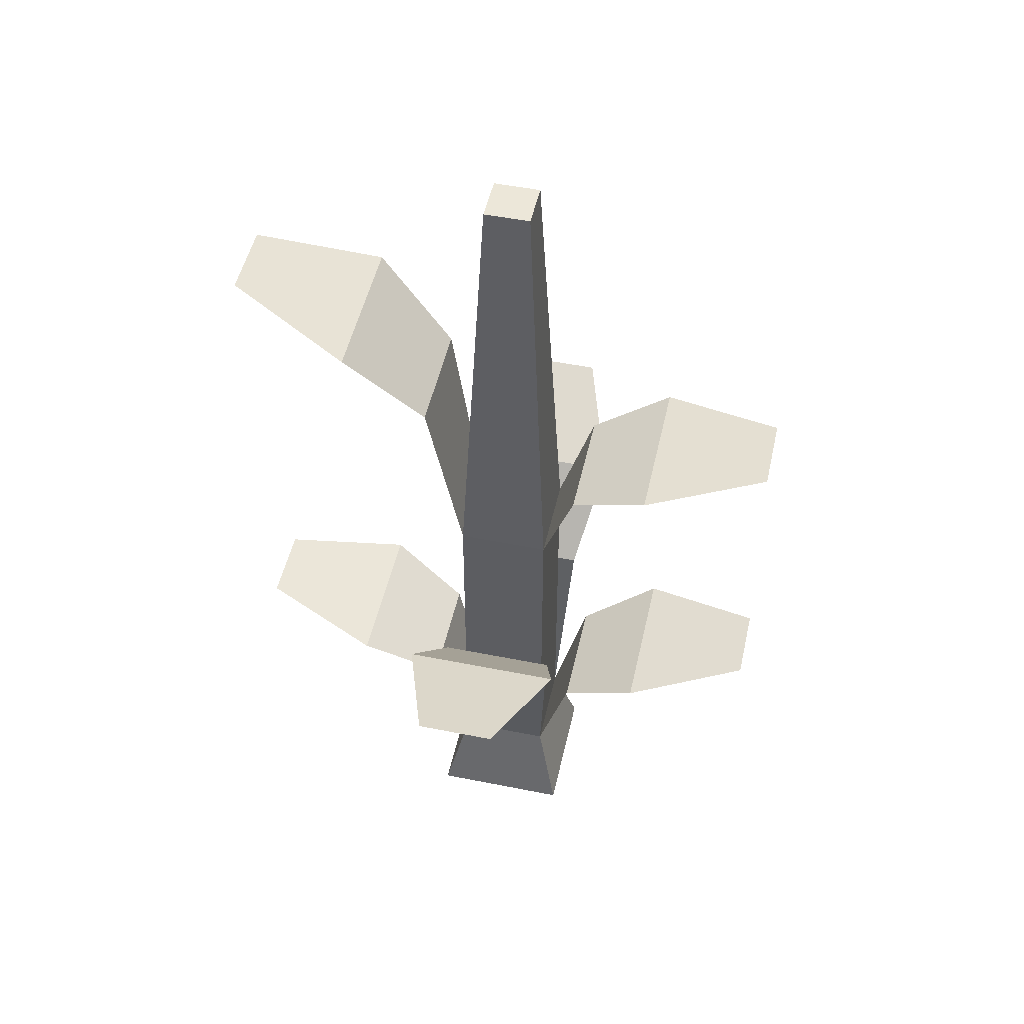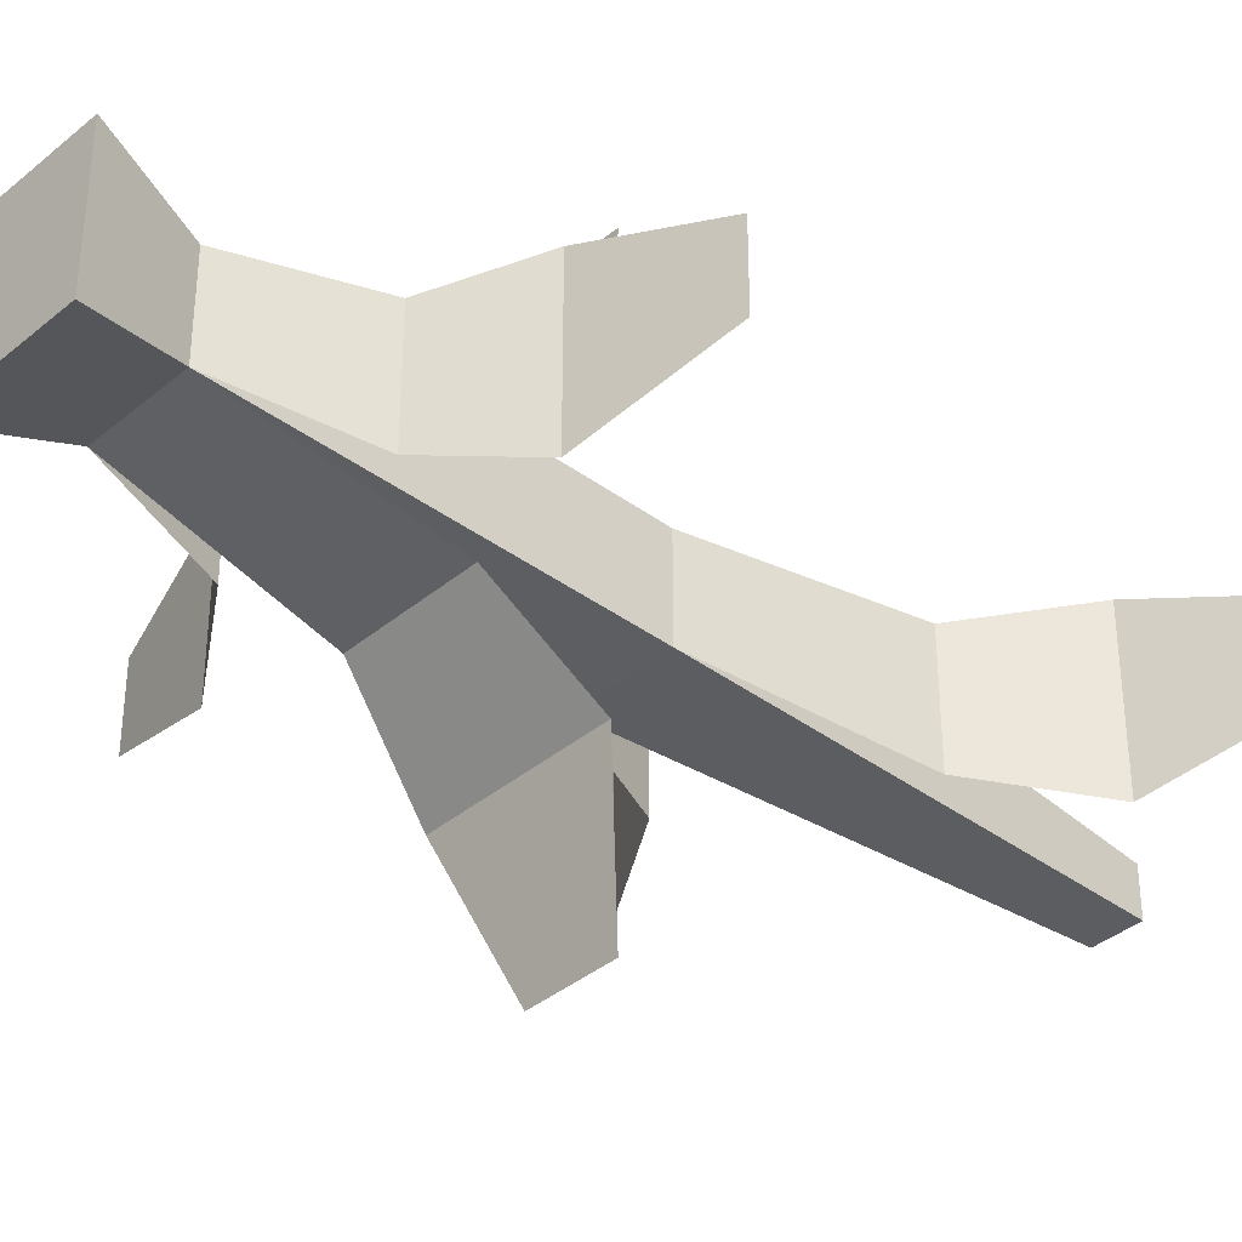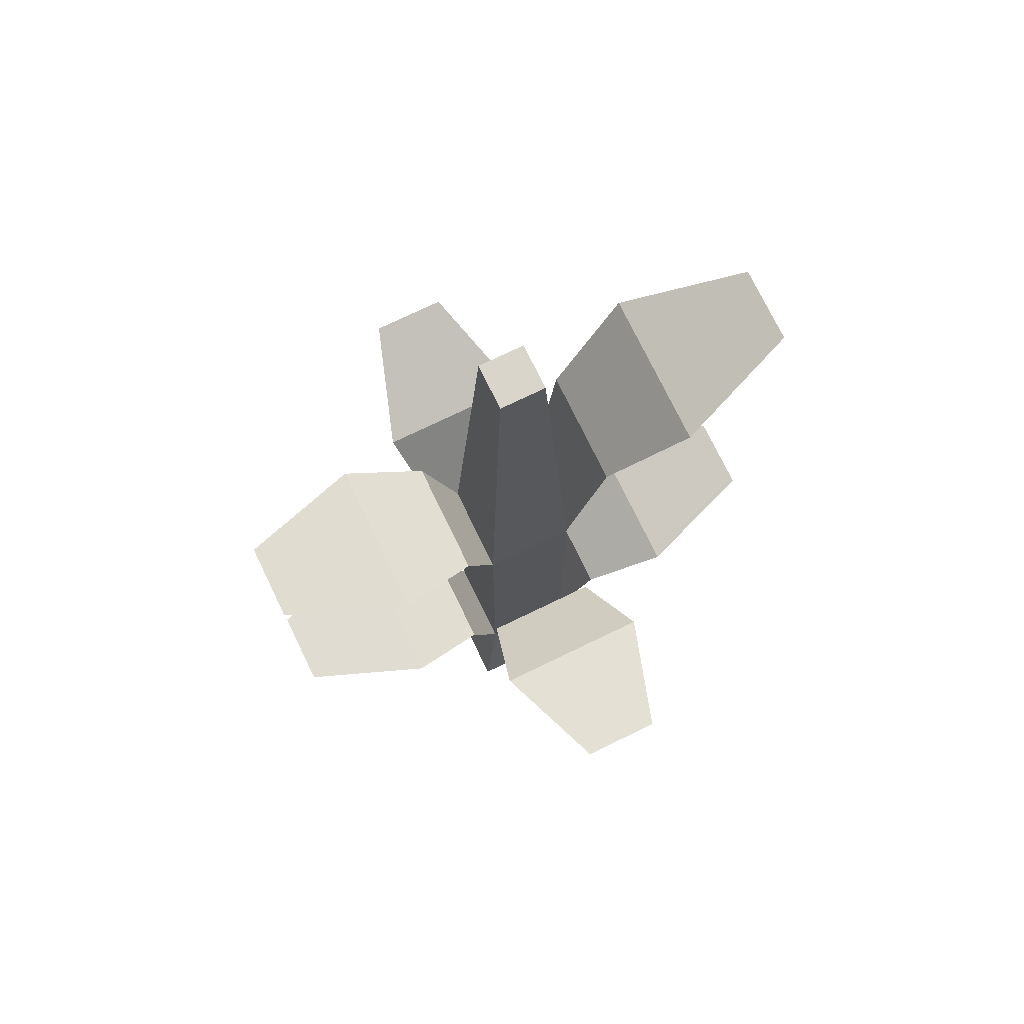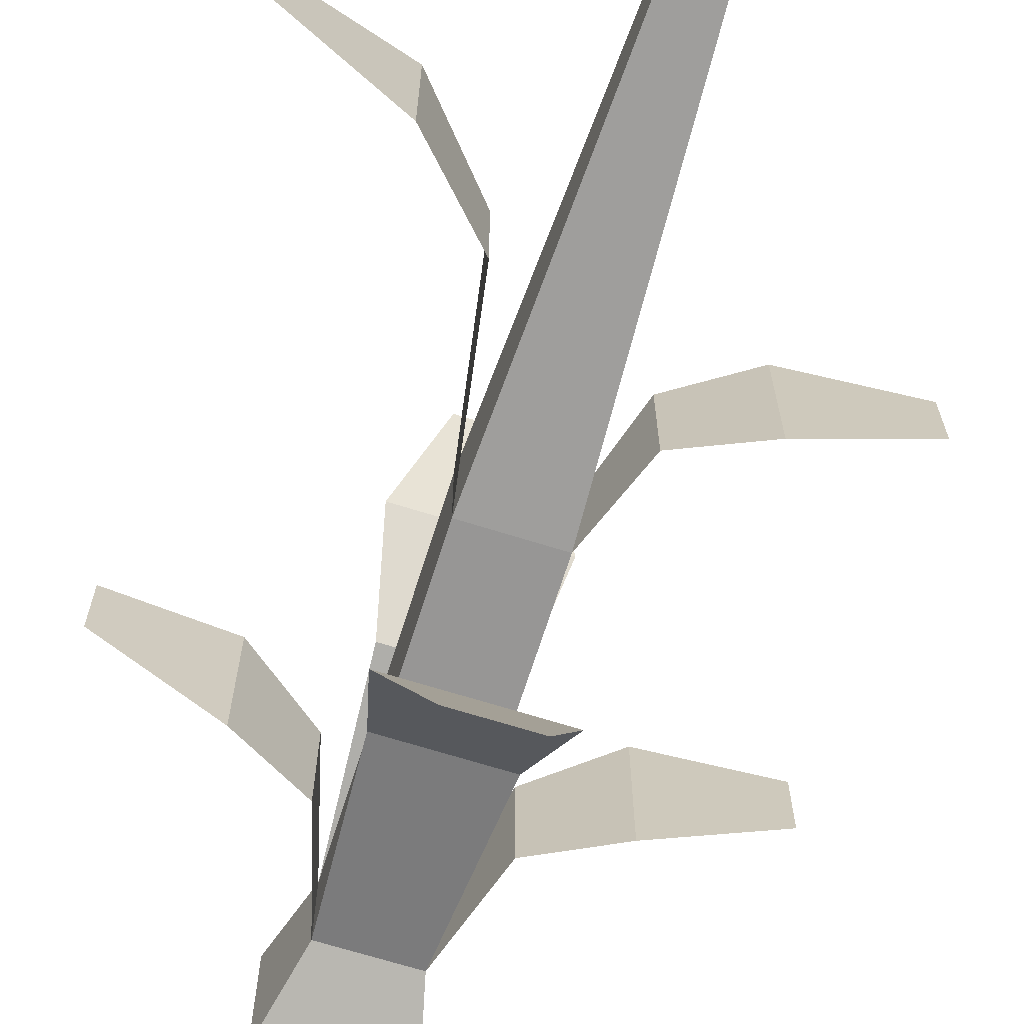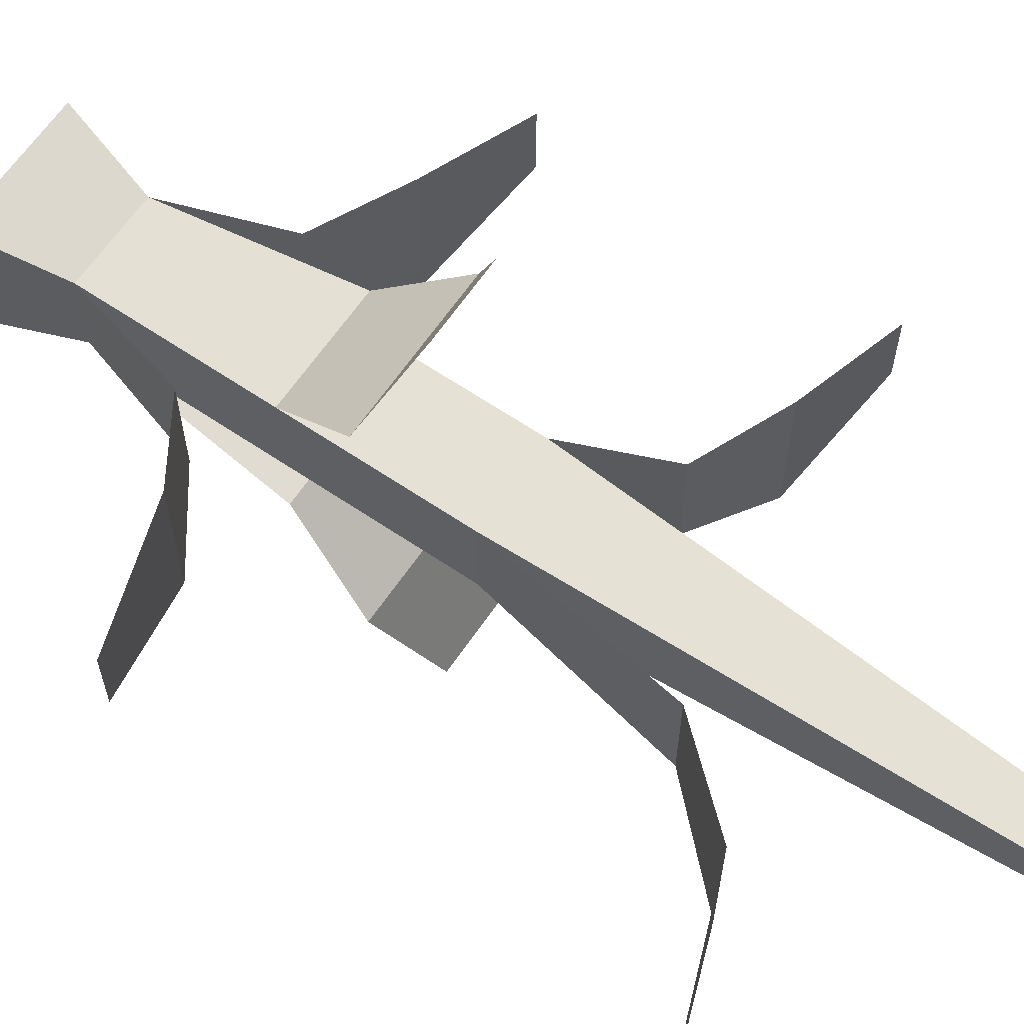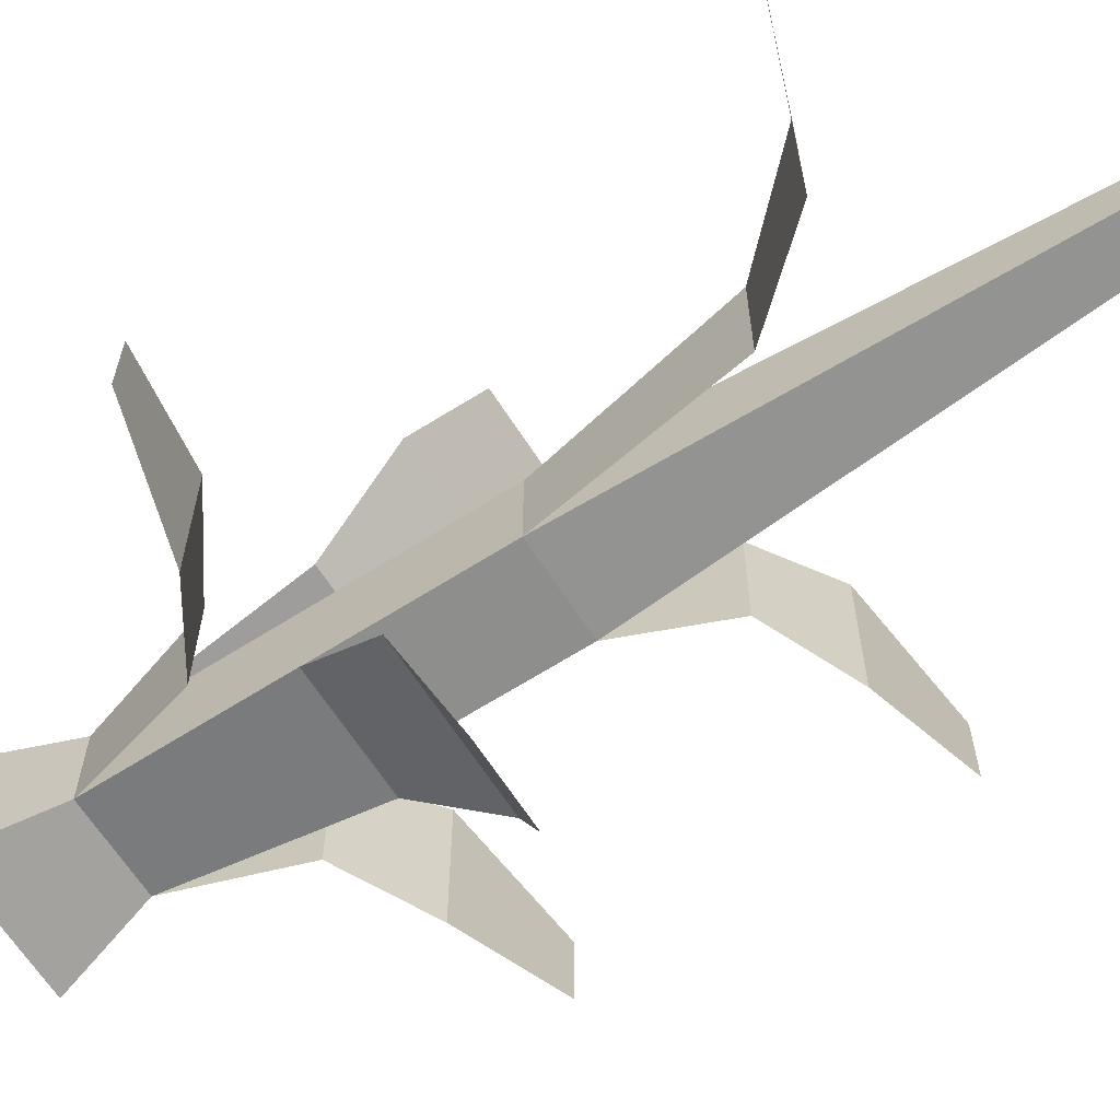
<metadata>
{"format":"obj","ext":"obj","renderer":"f3d","projection":"perspective","resolution":1024,"background":"white","views":[{"elev":49.7,"azim":-167.5,"up":"+Y"},{"elev":-37.8,"azim":46.7,"up":"+Z"},{"elev":74.4,"azim":-25.8,"up":"+Y"},{"elev":-68.0,"azim":162.5,"up":"+Z"},{"elev":64.1,"azim":124.3,"up":"+Z"},{"elev":-64.9,"azim":122.7,"up":"+Z"}]}
</metadata>
<code>
o crops_cornStageA
v -0.0375 -0 0.0375
v -0.025 0.05 -0.025
v -0.0375 0 -0.0375
v -0.025 0.05 0.025
v -0.0125 0.5 -0.0125
v 0.0125 0.5 0.0125
v 0.0125 0.5 -0.0125
v -0.0125 0.5 0.0125
v 0.0375 0 -0.0375
v 0.0375 -0 0.0375
v 0.025 0.05 0.025
v 0.025 0.25 0.025
v 0.025 0.05 -0.025
v 0.025 0.25 -0.025
v -0.025 0.25 0.025
v -0.025 0.25 -0.025
v -0.04354 0.1162 -0.03214
v -0.08628 0.1443 0.04321
v -0.04354 0.1162 0.03214
v -0.08628 0.1443 -0.04321
v -0.1521 0.1588 0.02107
v -0.1521 0.1588 -0.02107
v 0.08628 0.1443 -0.04321
v 0.04354 0.1162 0.03214
v 0.08628 0.1443 0.04321
v 0.04354 0.1162 -0.03214
v 0.1521 0.1588 -0.02107
v 0.1521 0.1588 0.02107
v 0.04354 0.3588 -0.03214
v 0.08628 0.405 0.04321
v 0.08628 0.405 -0.04321
v 0.04354 0.3588 0.03214
v 0.1521 0.429 -0.02107
v 0.1521 0.429 0.02107
v -0.04354 0.3044 -0.03214
v -0.08628 0.3275 0.04321
v -0.04354 0.3044 0.03214
v -0.08628 0.3275 -0.04321
v -0.1521 0.3395 0.02107
v -0.1521 0.3395 -0.02107
v 0.02107 0.229 -0.1521
v -0.04321 0.205 -0.08628
v 0.04321 0.205 -0.08628
v -0.02107 0.229 -0.1521
v 0.03214 0.1588 -0.04354
v -0.03214 0.1588 -0.04354
v -0.03214 0.1588 0.04354
v 0.03214 0.1588 0.04354
v -0.04321 0.205 0.08628
v 0.02107 0.229 0.1521
v 0.04321 0.205 0.08628
v -0.02107 0.229 0.1521
f 1 2 3
f 2 1 4
f 5 6 7
f 6 5 8
f 1 9 10
f 9 1 3
f 11 1 10
f 1 11 4
f 12 13 14
f 13 12 11
f 6 15 12
f 15 6 8
f 15 5 16
f 5 15 8
f 2 9 3
f 9 2 13
f 13 10 9
f 10 13 11
f 7 12 14
f 12 7 6
f 16 13 2
f 13 16 14
f 5 14 16
f 14 5 7
f 12 4 11
f 4 12 15
f 4 16 2
f 16 4 15
f 17 18 19
f 18 17 20
f 19 2 17
f 2 19 4
f 20 21 18
f 21 20 22
f 23 24 25
f 24 23 26
f 27 25 28
f 25 27 23
f 13 24 26
f 24 13 11
f 29 30 31
f 30 29 32
f 14 32 29
f 32 14 12
f 33 30 34
f 30 33 31
f 35 36 37
f 36 35 38
f 38 39 36
f 39 38 40
f 37 16 35
f 16 37 15
f 41 42 43
f 42 41 44
f 45 2 13
f 2 45 46
f 45 42 46
f 42 45 43
f 47 11 4
f 11 47 48
f 49 50 51
f 50 49 52
f 47 51 48
f 51 47 49

</code>
